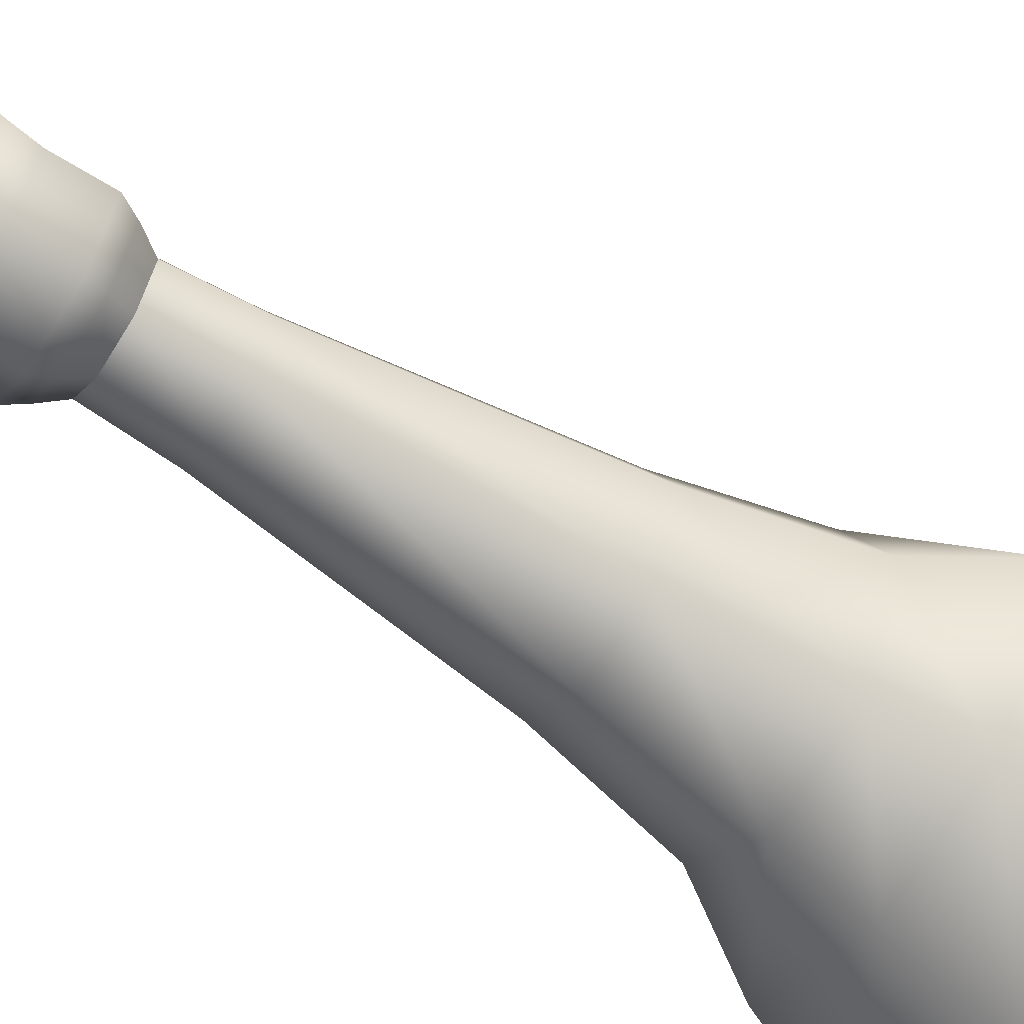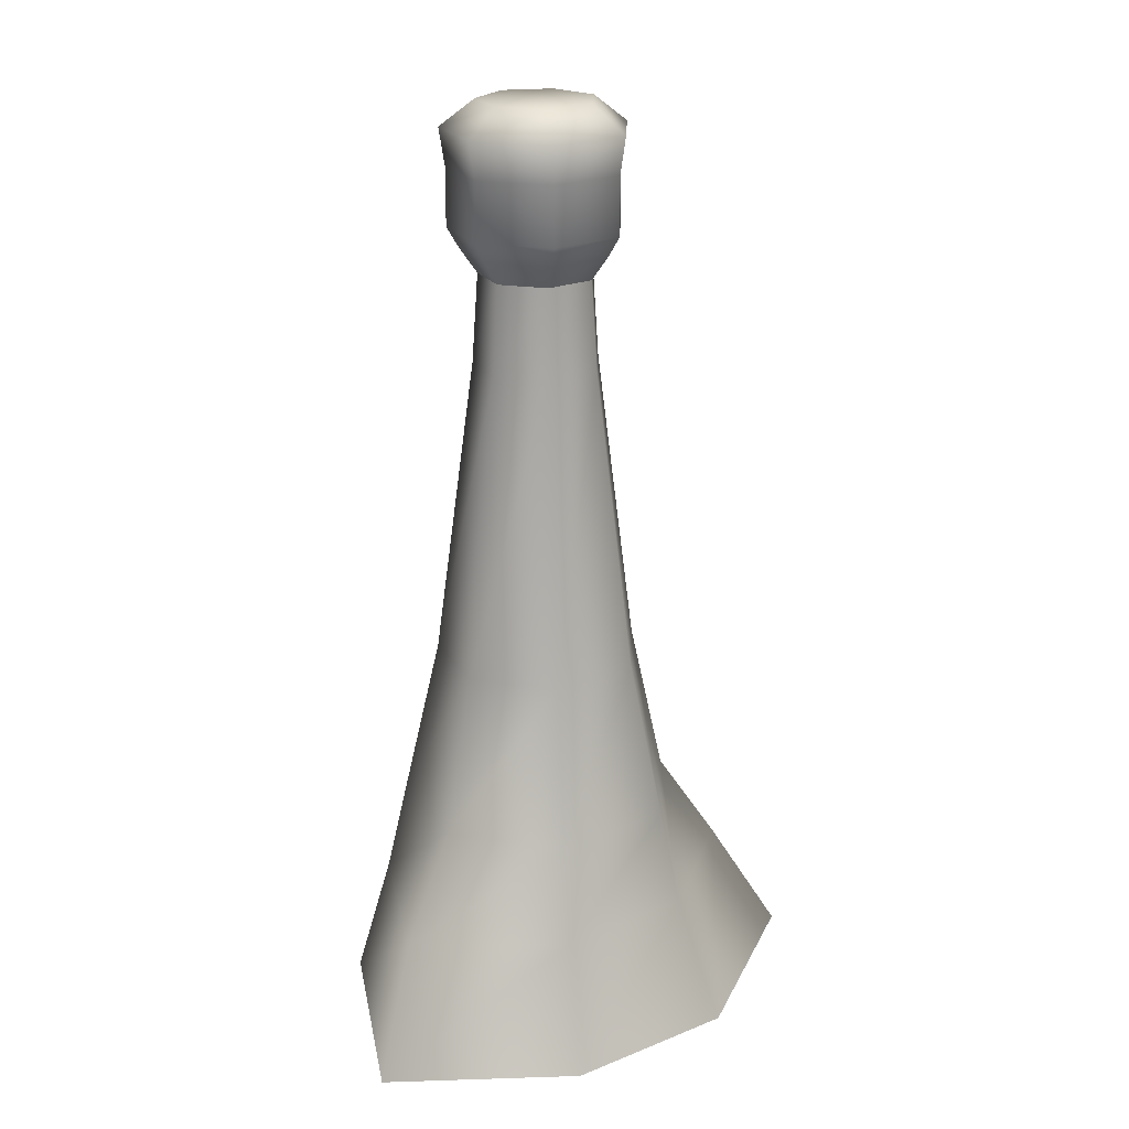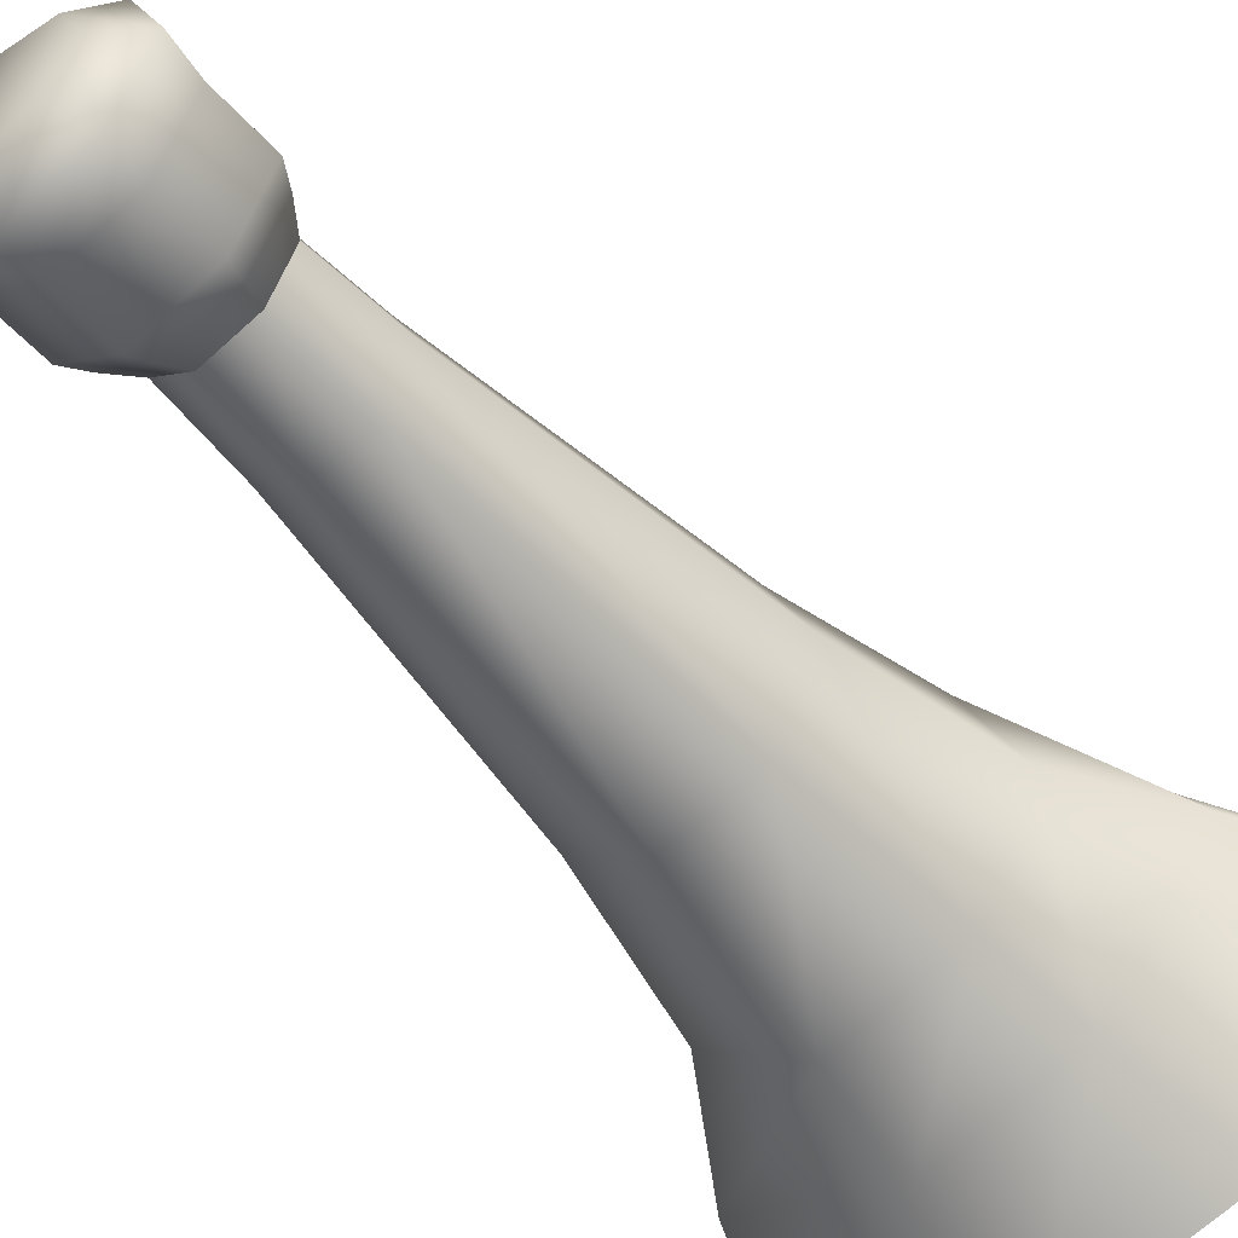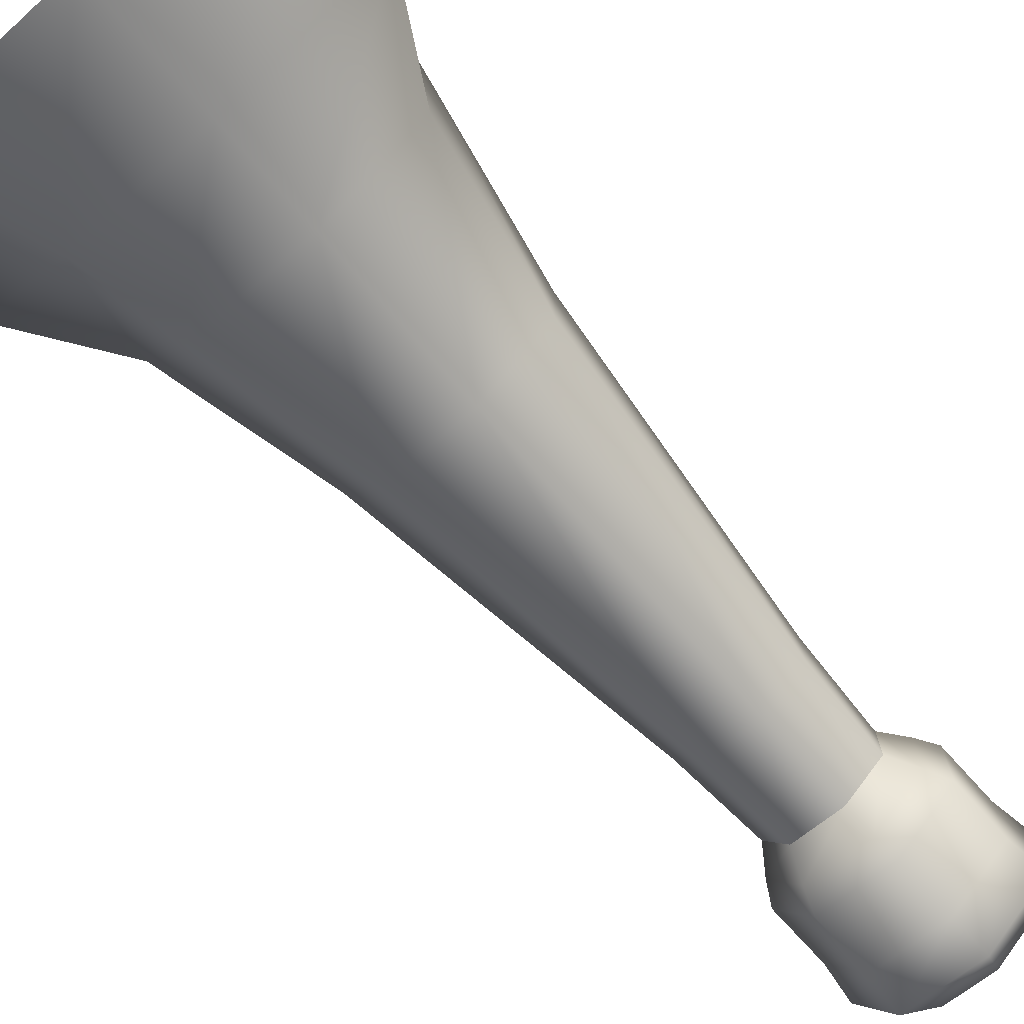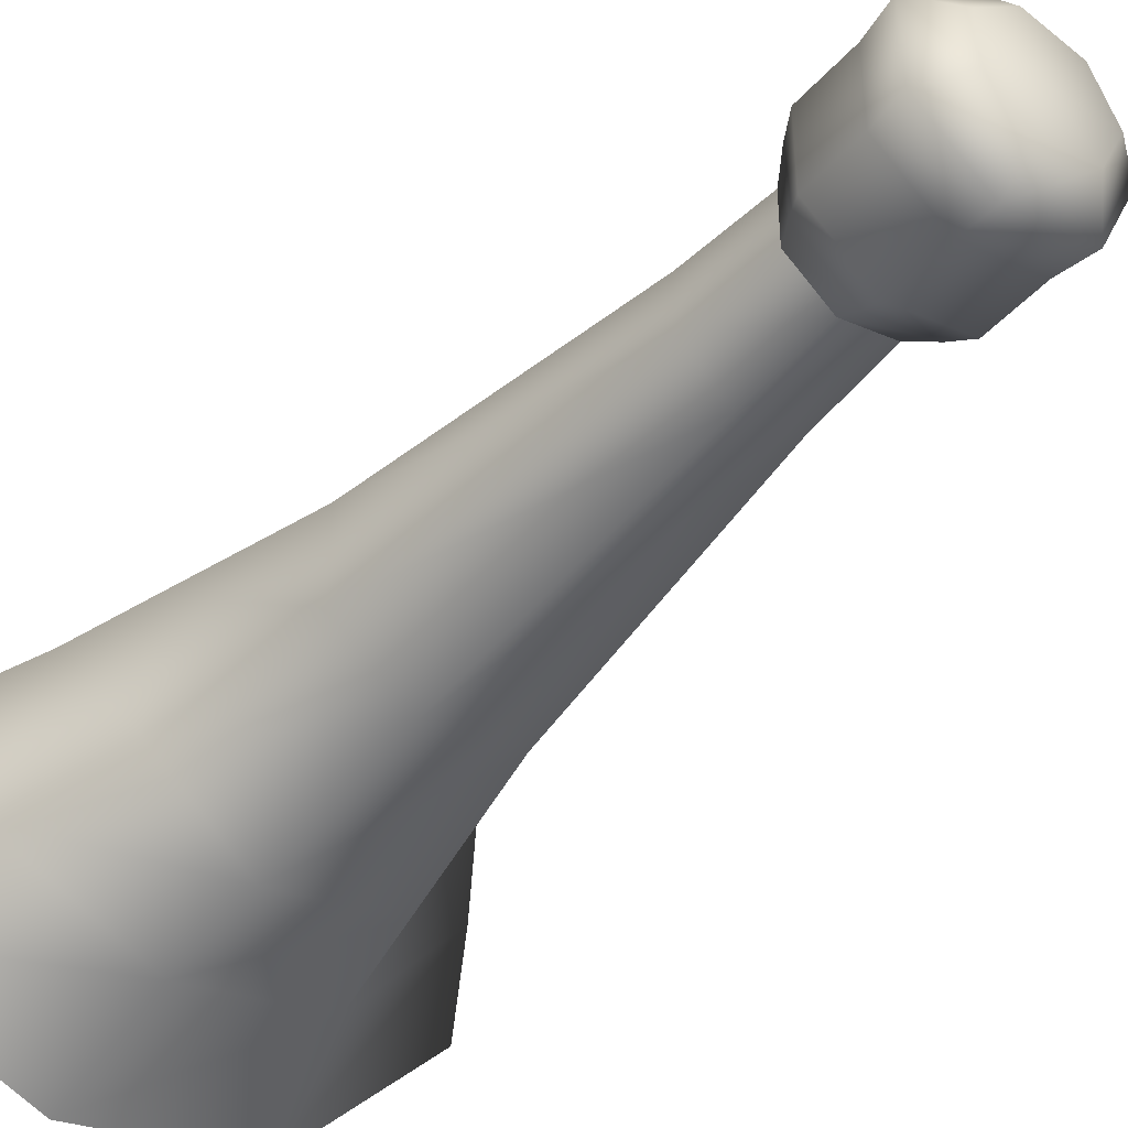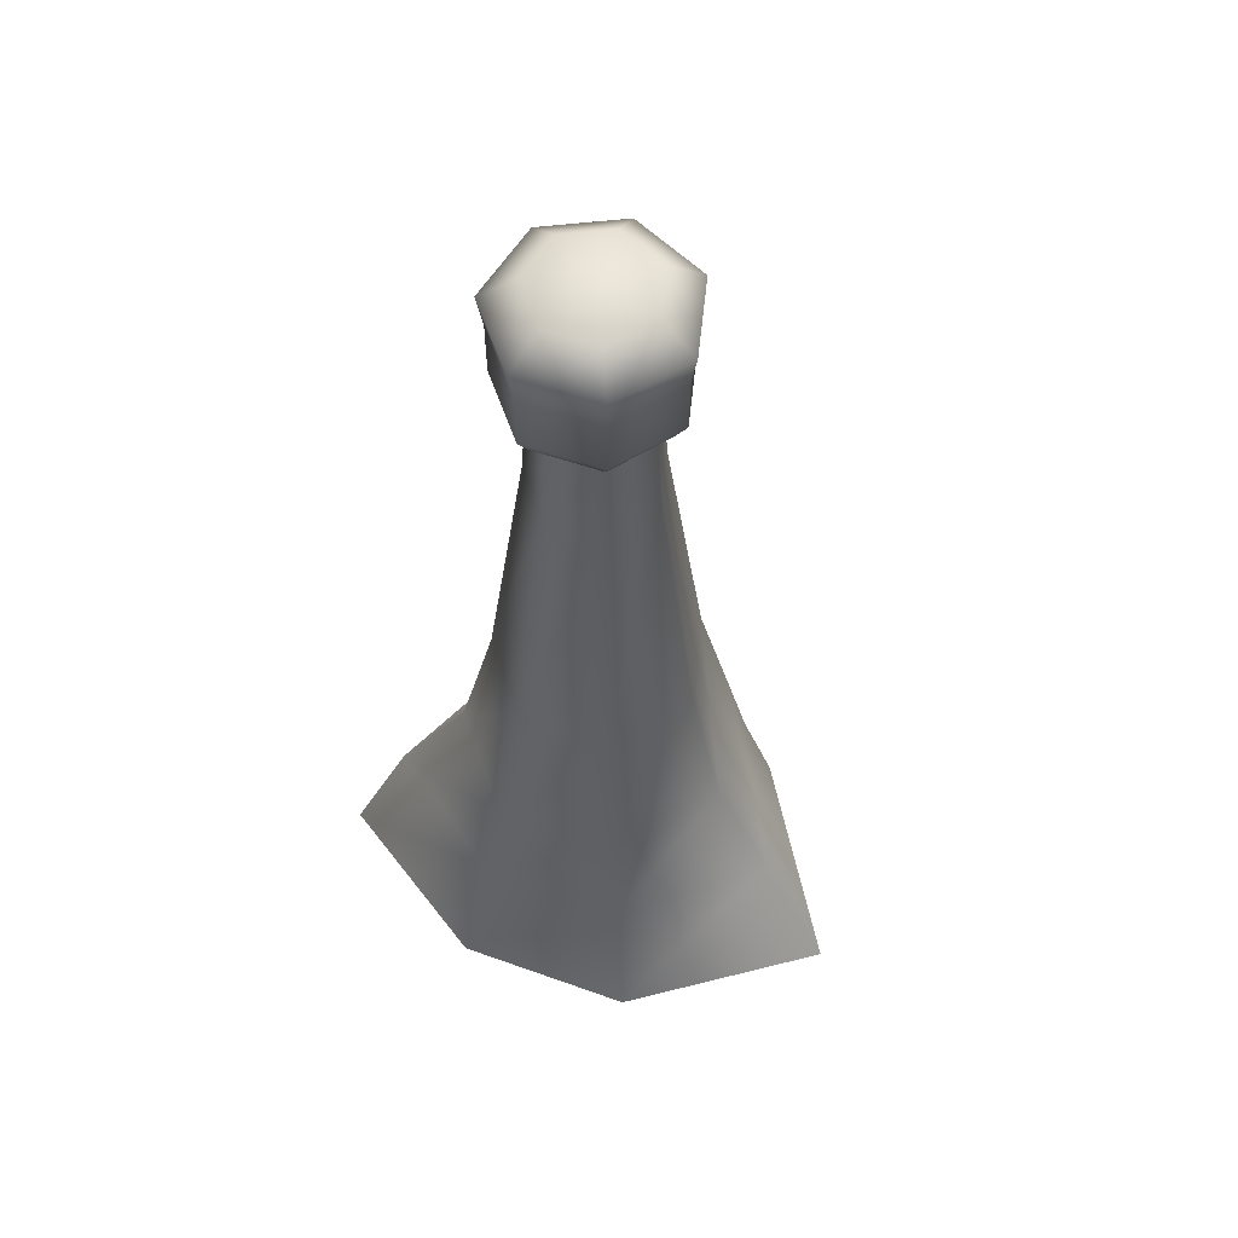
<metadata>
{"format":"obj","ext":"obj","renderer":"f3d","projection":"perspective","resolution":1024,"background":"white","views":[{"elev":-59.2,"azim":56.8,"up":"+Y"},{"elev":21.7,"azim":-23.6,"up":"+Z"},{"elev":-52.4,"azim":40.3,"up":"+Y"},{"elev":-74.6,"azim":-137.8,"up":"+Y"},{"elev":-42.4,"azim":-37.6,"up":"+Y"},{"elev":59.6,"azim":32.0,"up":"+Z"}]}
</metadata>
<code>
v  0.6853 -0.02134 -0.005296
v  0.3009 0.3773 -0.005296
v  -0.1074 0.4705 -0.005296
v  -0.4348 0.2094 -0.005296
v  -0.5601 -0.327 -0.005296
v  -0.1058 -0.4961 -0.005296
v  0.3194 -0.407 -0.005296
v  0.4982 -0.01011 0.2995
v  0.247 0.3098 0.2995
v  -0.08817 0.3863 0.2995
v  -0.357 0.1719 0.2995
v  -0.4514 -0.2367 0.2995
v  -0.08817 -0.3863 0.2995
v  0.247 -0.3098 0.2995
v  0.343 0 0.5356
v  0.2139 0.2682 0.5356
v  -0.07634 0.3344 0.5356
v  -0.3091 0.1488 0.5356
v  -0.3091 -0.1488 0.5356
v  -0.07634 -0.3344 0.5356
v  0.2139 -0.2682 0.5356
v  0.2545 -3.845e-09 0.9244
v  0.1587 0.199 0.9244
v  -0.05664 0.2482 0.9244
v  -0.2293 0.1104 0.9244
v  -0.2293 -0.1104 0.9244
v  -0.05664 -0.2482 0.9244
v  0.1587 -0.199 0.9244
v  0.1565 -8.129e-09 1.662
v  0.09759 0.1224 1.662
v  -0.03483 0.1526 1.662
v  -0.141 0.06791 1.662
v  -0.141 -0.06791 1.662
v  -0.03483 -0.1526 1.662
v  0.09759 -0.1224 1.662
v  0.1419 -7.56e-09 1.878
v  0.08845 0.1109 1.878
v  -0.03157 0.1383 1.878
v  -0.1278 0.06155 1.878
v  -0.1278 -0.06155 1.878
v  -0.03157 -0.1383 1.878
v  0.08845 -0.1109 1.878
v  0.1419 -7.56e-09 2.284
v  0.08845 0.1109 2.284
v  -0.03157 0.1383 2.284
v  -0.1278 0.06155 2.284
v  -0.1278 -0.06155 2.284
v  -0.03157 -0.1383 2.284
v  0.08845 -0.1109 2.284
v  0.01732 -0.000563 0.04957
v  0.006237 -0.002312 2.284
v  0.184 -8.448e-09 1.938
v  0.1147 0.1439 1.938
v  -0.04095 0.1794 1.938
v  -0.1658 0.07985 1.938
v  -0.1658 -0.07985 1.938
v  -0.04095 -0.1794 1.938
v  0.1147 -0.1439 1.938
v  0.1414 0.1773 2.219
v  0.2267 -3.494e-09 2.219
v  0.1414 -0.1773 2.219
v  -0.05045 -0.2211 2.219
v  -0.2043 -0.09838 2.219
v  -0.2043 0.09838 2.219
v  -0.05045 0.2211 2.219
v  0.2129 -7.362e-07 1.987
v  0.1327 0.1664 1.987
v  -0.04737 0.2075 1.987
v  -0.1918 0.09237 1.987
v  -0.1918 -0.09237 1.987
v  -0.04737 -0.2075 1.987
v  0.1327 -0.1664 1.987
v  0.1327 0.1664 2.129
v  0.2129 -7.362e-07 2.129
v  0.1327 -0.1664 2.129
v  -0.04737 -0.2075 2.129
v  -0.1918 -0.09237 2.129
v  -0.1918 0.09237 2.129
v  -0.04737 0.2075 2.129
g Cylinder026
f 1 2 9
f 9 8 1
f 2 3 10
f 10 9 2
f 3 4 11
f 11 10 3
f 4 5 12
f 12 11 4
f 5 6 13
f 13 12 5
f 6 7 14
f 14 13 6
f 7 1 8
f 8 14 7
f 8 9 16
f 16 15 8
f 9 10 17
f 17 16 9
f 10 11 18
f 18 17 10
f 11 12 19
f 19 18 11
f 12 13 20
f 20 19 12
f 13 14 21
f 21 20 13
f 14 8 15
f 15 21 14
f 15 16 23
f 23 22 15
f 16 17 24
f 24 23 16
f 17 18 25
f 25 24 17
f 18 19 26
f 26 25 18
f 19 20 27
f 27 26 19
f 20 21 28
f 28 27 20
f 21 15 22
f 22 28 21
f 22 23 30
f 30 29 22
f 23 24 31
f 31 30 23
f 24 25 32
f 32 31 24
f 25 26 33
f 33 32 25
f 26 27 34
f 34 33 26
f 27 28 35
f 35 34 27
f 28 22 29
f 29 35 28
f 29 30 37
f 37 36 29
f 30 31 38
f 38 37 30
f 31 32 39
f 39 38 31
f 32 33 40
f 40 39 32
f 33 34 41
f 41 40 33
f 34 35 42
f 42 41 34
f 35 29 36
f 36 42 35
f 66 67 73
f 73 74 66
f 67 68 79
f 79 73 67
f 68 69 78
f 78 79 68
f 69 70 77
f 77 78 69
f 70 71 76
f 76 77 70
f 71 72 75
f 75 76 71
f 72 66 74
f 74 75 72
f 2 1 50
f 3 2 50
f 4 3 50
f 5 4 50
f 6 5 50
f 7 6 50
f 1 7 50
f 43 44 51
f 44 45 51
f 45 46 51
f 46 47 51
f 47 48 51
f 48 49 51
f 49 43 51
f 36 37 53
f 53 52 36
f 37 38 54
f 54 53 37
f 38 39 55
f 55 54 38
f 39 40 56
f 56 55 39
f 40 41 57
f 57 56 40
f 41 42 58
f 58 57 41
f 42 36 52
f 52 58 42
f 44 43 60
f 60 59 44
f 43 49 61
f 61 60 43
f 49 48 62
f 62 61 49
f 48 47 63
f 63 62 48
f 47 46 64
f 64 63 47
f 46 45 65
f 65 64 46
f 45 44 59
f 59 65 45
f 52 53 67
f 67 66 52
f 53 54 68
f 68 67 53
f 54 55 69
f 69 68 54
f 55 56 70
f 70 69 55
f 56 57 71
f 71 70 56
f 57 58 72
f 72 71 57
f 58 52 66
f 66 72 58
f 59 60 74
f 74 73 59
f 60 61 75
f 75 74 60
f 61 62 76
f 76 75 61
f 62 63 77
f 77 76 62
f 63 64 78
f 78 77 63
f 64 65 79
f 79 78 64
f 65 59 73
f 73 79 65

</code>
